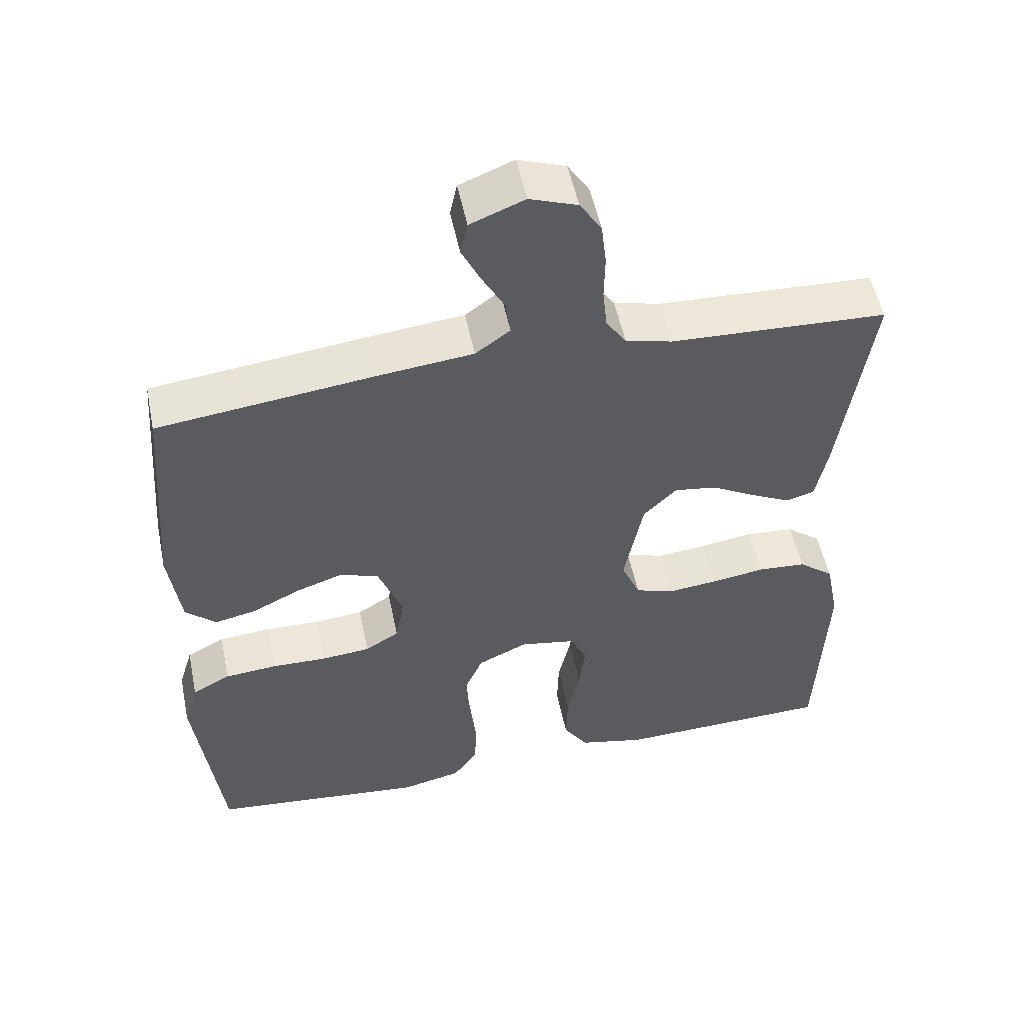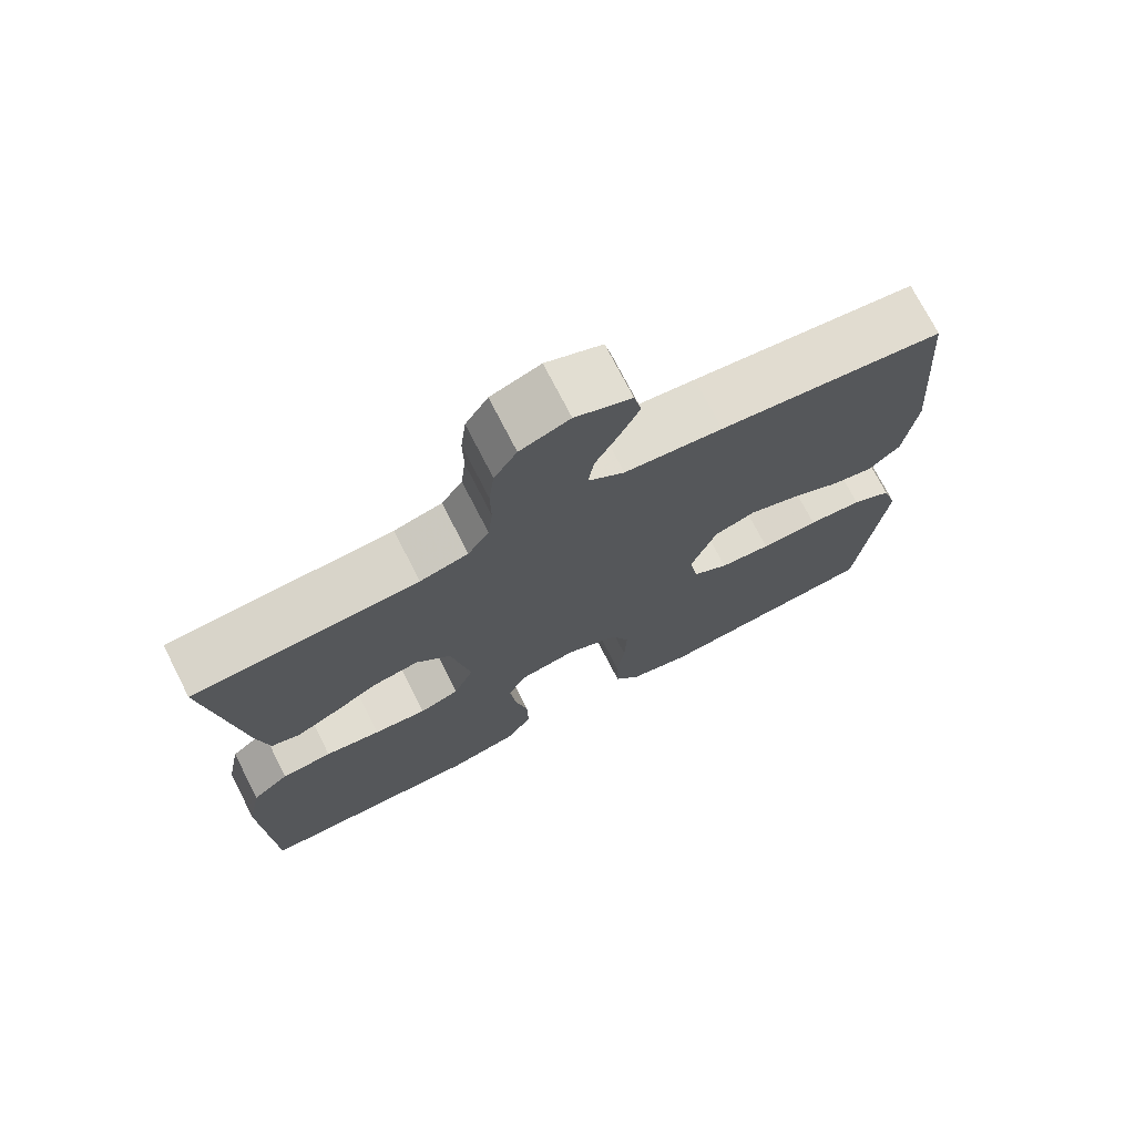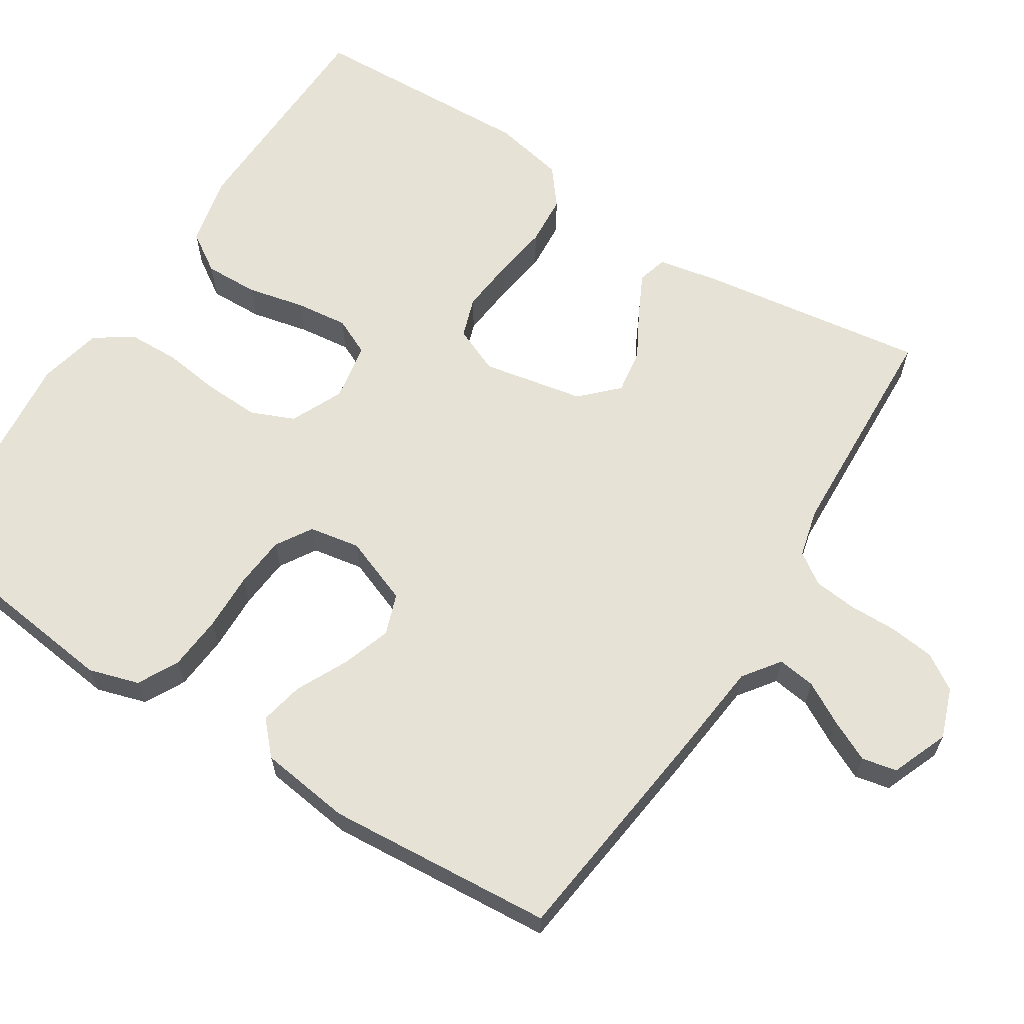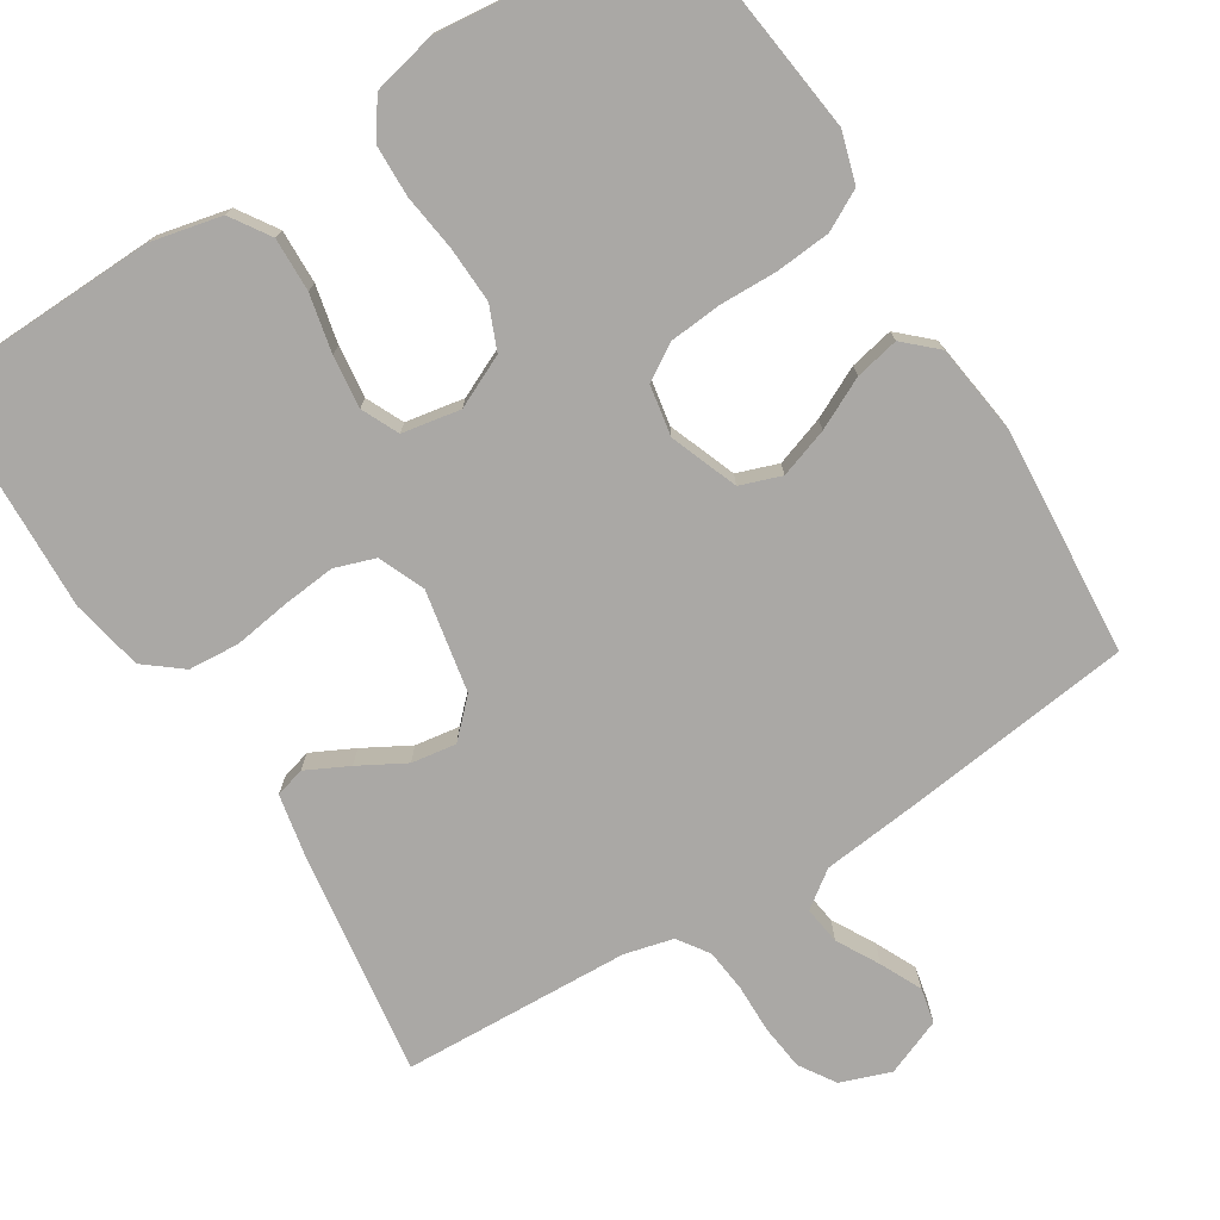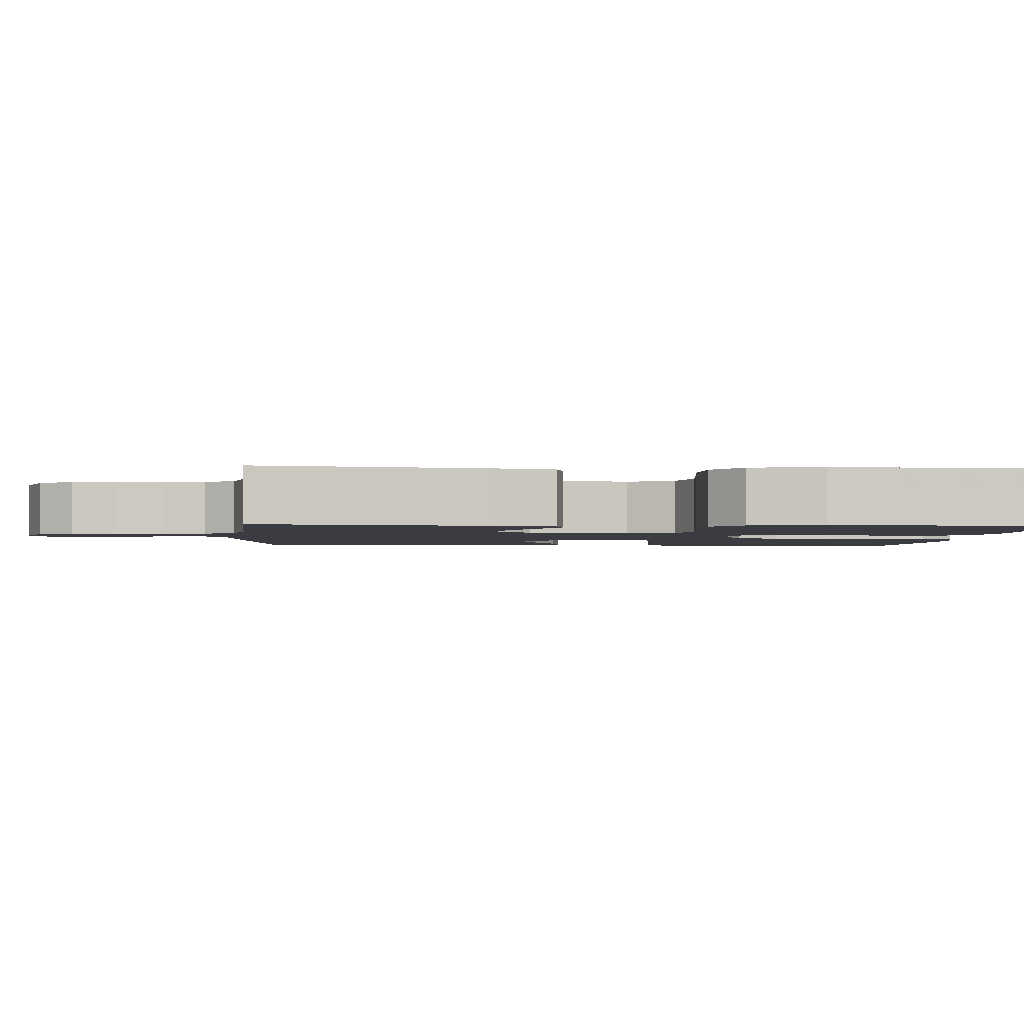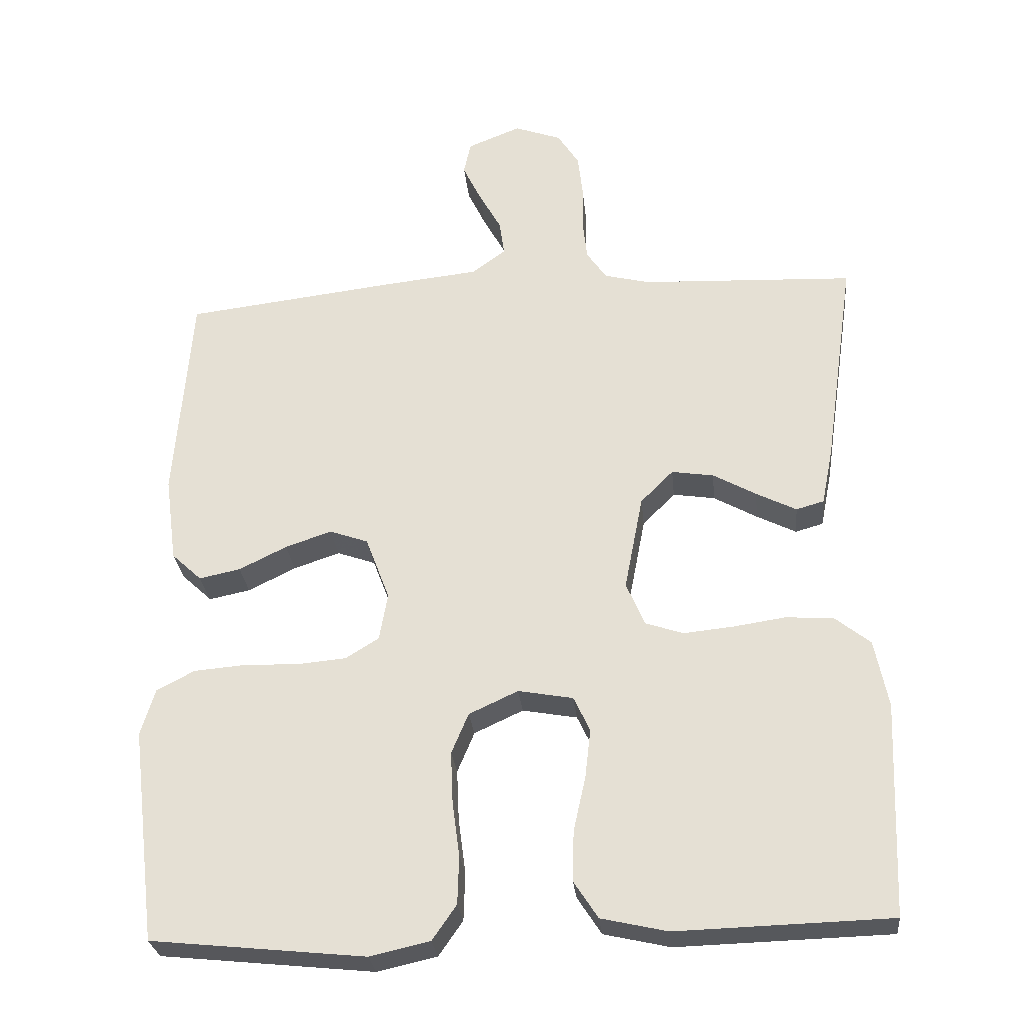
<metadata>
{"format":"obj","ext":"obj","renderer":"f3d","projection":"perspective","resolution":1024,"background":"white","views":[{"elev":52.8,"azim":-11.6,"up":"+Z"},{"elev":73.3,"azim":153.0,"up":"+Z"},{"elev":63.7,"azim":-57.5,"up":"+Y"},{"elev":-75.2,"azim":-147.9,"up":"+Y"},{"elev":-2.2,"azim":86.2,"up":"+Y"},{"elev":-28.0,"azim":5.7,"up":"+Z"}]}
</metadata>
<code>
v -0.5 0.07 0.5
v -0.2 0.07 0.536
v -0.069 0.07 0.55
v -0.021 0.07 0.585
v -0.028 0.07 0.635
v -0.059 0.07 0.691
v -0.085 0.07 0.745
v -0.075 0.07 0.791
v 0 0.07 0.821
v 0.066 0.07 0.797
v 0.096 0.07 0.75
v 0.103 0.07 0.69
v 0.102 0.07 0.627
v 0.108 0.07 0.57
v 0.136 0.07 0.529
v 0.2 0.07 0.513
v 0.5 0.07 0.5
v 0.457 0.07 0.2
v 0.441 0.07 0.12
v 0.402 0.07 0.109
v 0.346 0.07 0.137
v 0.285 0.07 0.171
v 0.226 0.07 0.18
v 0.18 0.07 0.134
v 0.154 0.07 0
v 0.18 0.07 -0.061
v 0.233 0.07 -0.079
v 0.303 0.07 -0.072
v 0.377 0.07 -0.061
v 0.444 0.07 -0.066
v 0.493 0.07 -0.105
v 0.512 0.07 -0.2
v 0.5 0.07 -0.5
v 0.2 0.07 -0.509
v 0.107 0.07 -0.488
v 0.073 0.07 -0.436
v 0.075 0.07 -0.365
v 0.092 0.07 -0.289
v 0.1 0.07 -0.22
v 0.077 0.07 -0.171
v 0 0.07 -0.157
v -0.069 0.07 -0.189
v -0.093 0.07 -0.246
v -0.09 0.07 -0.319
v -0.08 0.07 -0.395
v -0.082 0.07 -0.463
v -0.116 0.07 -0.512
v -0.2 0.07 -0.531
v -0.5 0.07 -0.5
v -0.536 0.07 -0.2
v -0.516 0.07 -0.134
v -0.463 0.07 -0.106
v -0.391 0.07 -0.1
v -0.314 0.07 -0.102
v -0.246 0.07 -0.096
v -0.199 0.07 -0.067
v -0.187 0.07 0
v -0.221 0.07 0.089
v -0.275 0.07 0.108
v -0.34 0.07 0.086
v -0.407 0.07 0.053
v -0.465 0.07 0.041
v -0.507 0.07 0.08
v -0.523 0.07 0.2
v -0.5 0 0.5
v -0.2 0 0.536
v -0.069 0 0.55
v -0.021 0 0.585
v -0.028 0 0.635
v -0.059 0 0.691
v -0.085 0 0.745
v -0.075 0 0.791
v 0 0 0.821
v 0.066 0 0.797
v 0.096 0 0.75
v 0.103 0 0.69
v 0.102 0 0.627
v 0.108 0 0.57
v 0.136 0 0.529
v 0.2 0 0.513
v 0.5 0 0.5
v 0.457 0 0.2
v 0.441 0 0.12
v 0.402 0 0.109
v 0.346 0 0.137
v 0.285 0 0.171
v 0.226 0 0.18
v 0.18 0 0.134
v 0.154 0 0
v 0.18 0 -0.061
v 0.233 0 -0.079
v 0.303 0 -0.072
v 0.377 0 -0.061
v 0.444 0 -0.066
v 0.493 0 -0.105
v 0.512 0 -0.2
v 0.5 0 -0.5
v 0.2 0 -0.509
v 0.107 0 -0.488
v 0.073 0 -0.436
v 0.075 0 -0.365
v 0.092 0 -0.289
v 0.1 0 -0.22
v 0.077 0 -0.171
v 0 0 -0.157
v -0.069 0 -0.189
v -0.093 0 -0.246
v -0.09 0 -0.319
v -0.08 0 -0.395
v -0.082 0 -0.463
v -0.116 0 -0.512
v -0.2 0 -0.531
v -0.5 0 -0.5
v -0.536 0 -0.2
v -0.516 0 -0.134
v -0.463 0 -0.106
v -0.391 0 -0.1
v -0.314 0 -0.102
v -0.246 0 -0.096
v -0.199 0 -0.067
v -0.187 0 0
v -0.221 0 0.089
v -0.275 0 0.108
v -0.34 0 0.086
v -0.407 0 0.053
v -0.465 0 0.041
v -0.507 0 0.08
v -0.523 0 0.2
f 60 61 62 63
f 59 60 63 64
f 58 59 64 1
f 51 52 53 54
f 51 54 55
f 50 51 55
f 49 50 55
f 48 49 55 56
f 44 45 46 47
f 43 44 47 48
f 35 36 37 38
f 35 38 39
f 34 35 39
f 33 34 39
f 32 33 39 40
f 28 29 30 31
f 27 28 31 32
f 26 27 32 40
f 19 20 21 22
f 17 18 19 22
f 16 17 22 23
f 15 16 23 24
f 10 11 12 13
f 10 13 14
f 9 10 14
f 8 9 14
f 5 6 7 8
f 5 8 14 15
f 58 1 2 3
f 57 58 3 4
f 43 48 56 57
f 42 43 57 4
f 25 26 40 41
f 25 41 42 4
f 15 24 25
f 4 5 15 25
f 127 126 125 124
f 128 127 124 123
f 65 128 123 122
f 118 117 116 115
f 119 118 115
f 119 115 114
f 119 114 113
f 120 119 113 112
f 111 110 109 108
f 112 111 108 107
f 102 101 100 99
f 103 102 99
f 103 99 98
f 103 98 97
f 104 103 97 96
f 95 94 93 92
f 96 95 92 91
f 104 96 91 90
f 86 85 84 83
f 86 83 82 81
f 87 86 81 80
f 88 87 80 79
f 77 76 75 74
f 78 77 74
f 78 74 73
f 78 73 72
f 72 71 70 69
f 79 78 72 69
f 67 66 65 122
f 68 67 122 121
f 121 120 112 107
f 68 121 107 106
f 105 104 90 89
f 68 106 105 89
f 89 88 79
f 89 79 69 68
f 1 65 66 2
f 2 66 67 3
f 3 67 68 4
f 4 68 69 5
f 5 69 70 6
f 6 70 71 7
f 7 71 72 8
f 8 72 73 9
f 9 73 74 10
f 10 74 75 11
f 11 75 76 12
f 12 76 77 13
f 13 77 78 14
f 14 78 79 15
f 15 79 80 16
f 16 80 81 17
f 17 81 82 18
f 18 82 83 19
f 19 83 84 20
f 20 84 85 21
f 21 85 86 22
f 22 86 87 23
f 23 87 88 24
f 24 88 89 25
f 25 89 90 26
f 26 90 91 27
f 27 91 92 28
f 28 92 93 29
f 29 93 94 30
f 30 94 95 31
f 31 95 96 32
f 32 96 97 33
f 33 97 98 34
f 34 98 99 35
f 35 99 100 36
f 36 100 101 37
f 37 101 102 38
f 38 102 103 39
f 39 103 104 40
f 40 104 105 41
f 41 105 106 42
f 42 106 107 43
f 43 107 108 44
f 44 108 109 45
f 45 109 110 46
f 46 110 111 47
f 47 111 112 48
f 48 112 113 49
f 49 113 114 50
f 50 114 115 51
f 51 115 116 52
f 52 116 117 53
f 53 117 118 54
f 54 118 119 55
f 55 119 120 56
f 56 120 121 57
f 57 121 122 58
f 58 122 123 59
f 59 123 124 60
f 60 124 125 61
f 61 125 126 62
f 62 126 127 63
f 63 127 128 64
f 64 128 65 1

</code>
